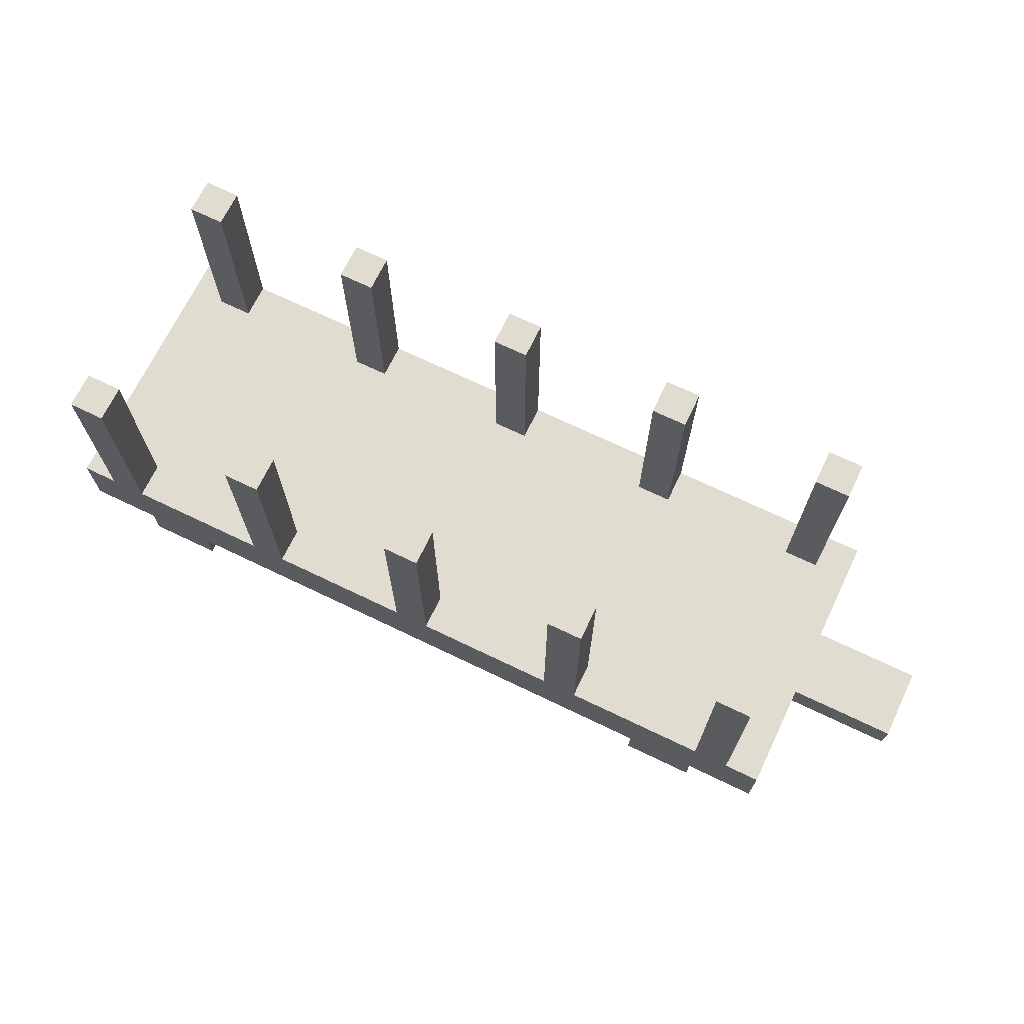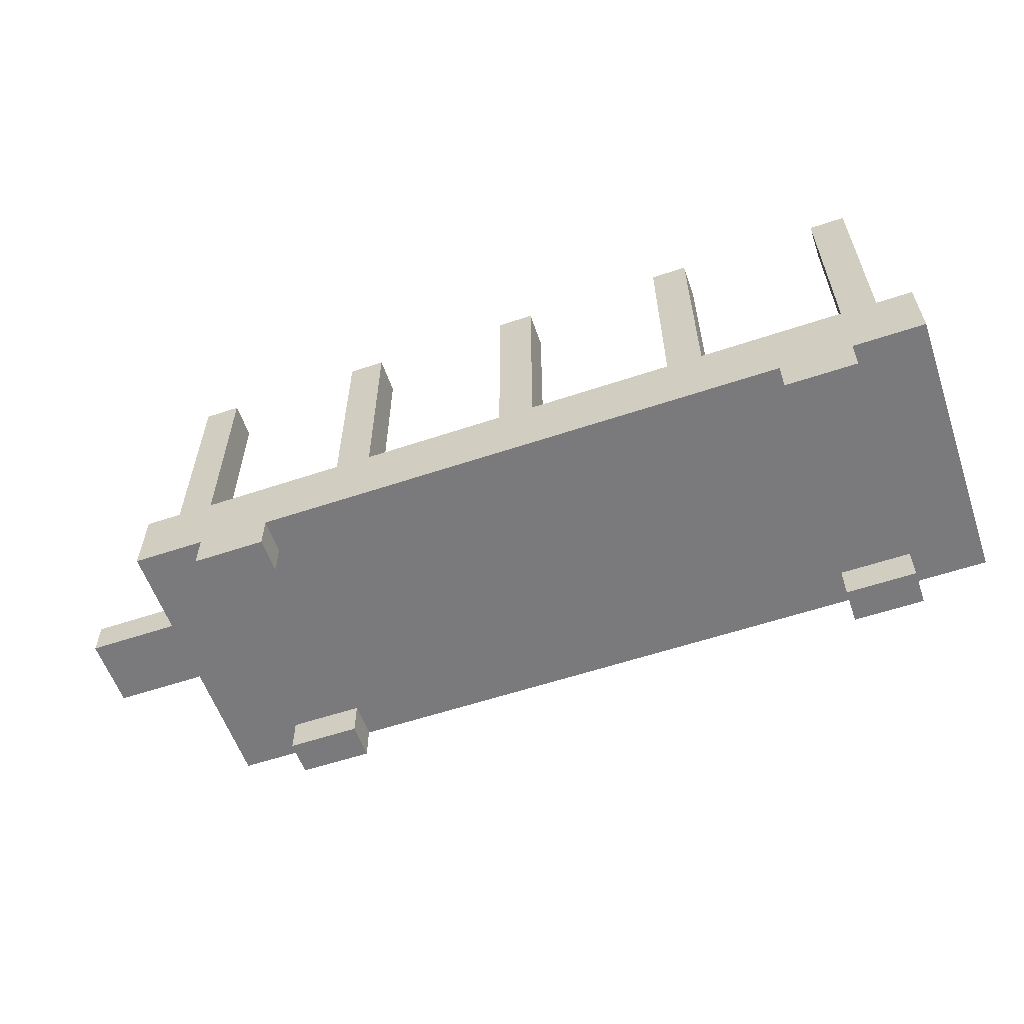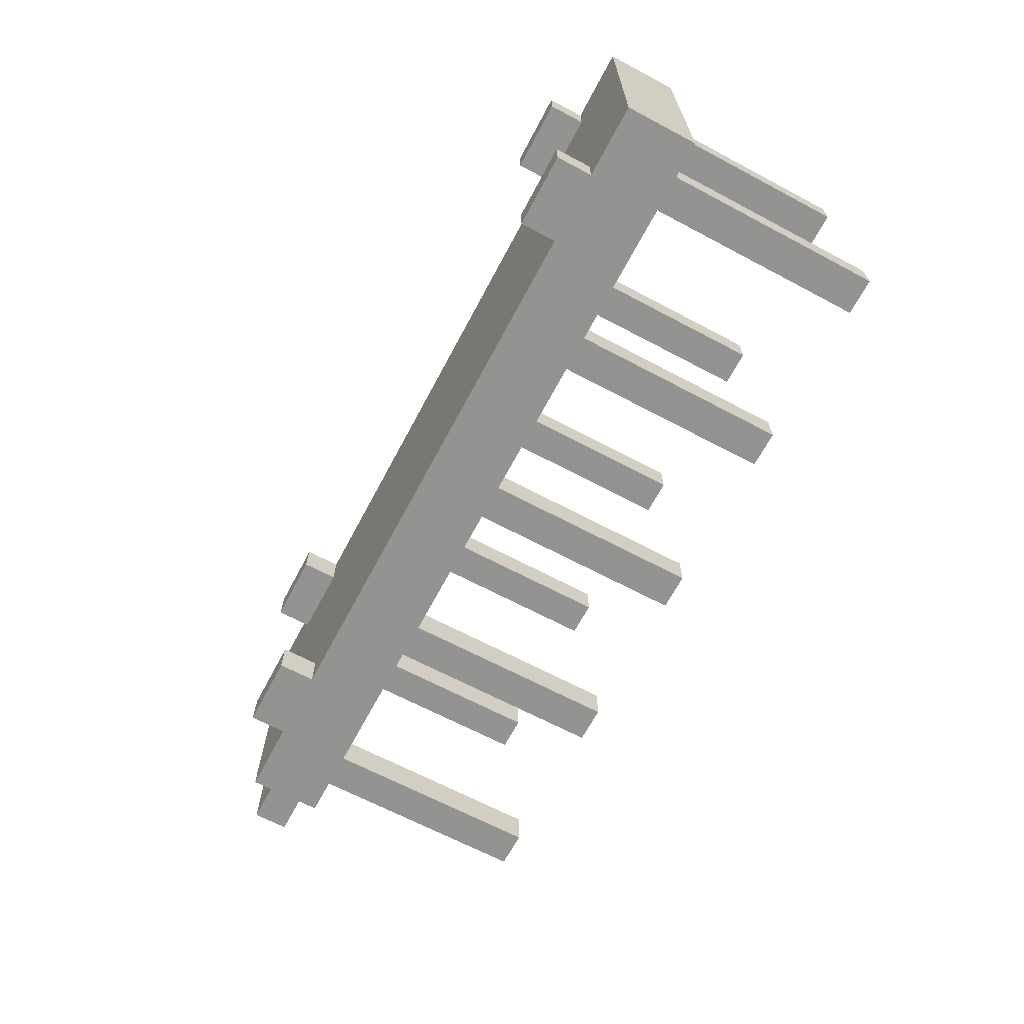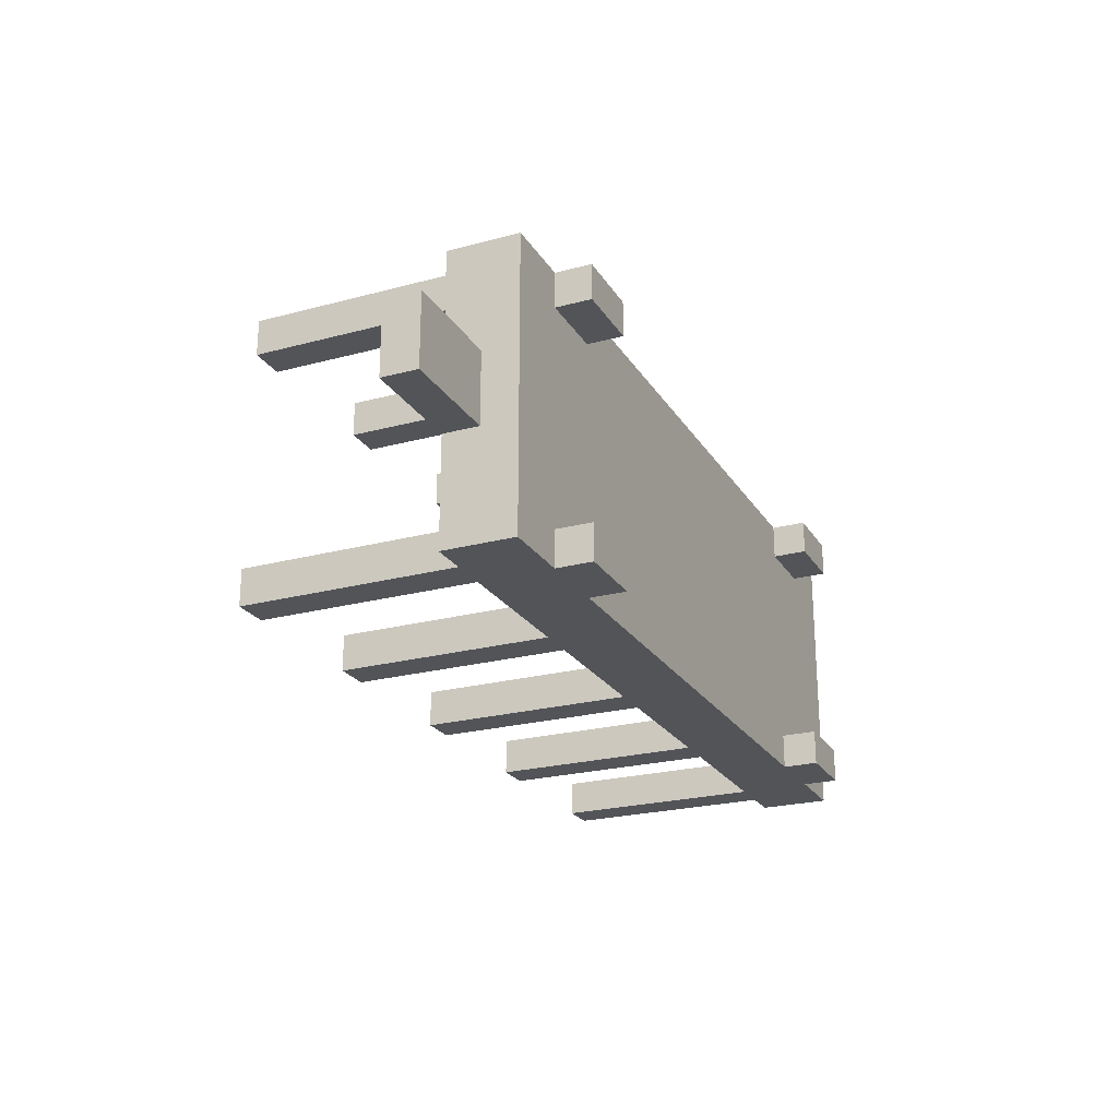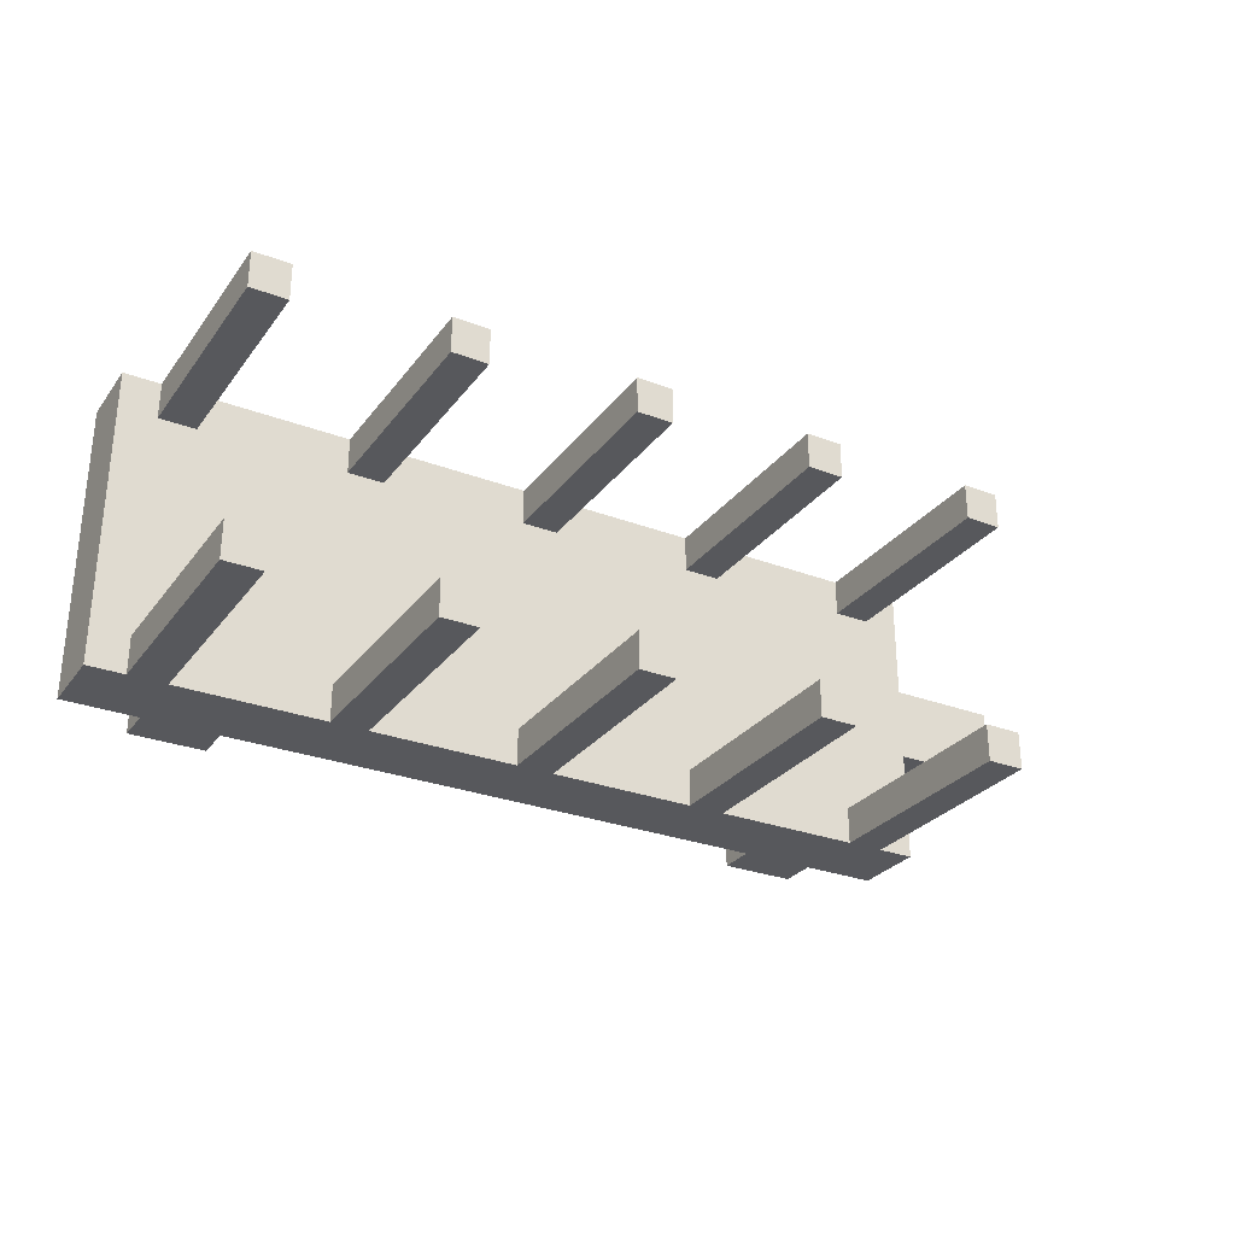
<metadata>
{"format":"obj","ext":"obj","renderer":"f3d","projection":"perspective","resolution":1024,"background":"white","views":[{"elev":69.7,"azim":-154.3,"up":"+Y"},{"elev":-58.2,"azim":19.1,"up":"+Y"},{"elev":-66.6,"azim":62.0,"up":"+Z"},{"elev":-23.3,"azim":-65.7,"up":"+Z"},{"elev":-28.6,"azim":150.4,"up":"+Z"}]}
</metadata>
<code>
o
v 1.3 0.1 -0.4
v 1.3 0.1 0.4
v 1.3 0.2 -0.4
v 1.3 0.2 -0.2
v 1.3 0.2 0.2
v 1.3 0.2 0.4
v 1.3 0.3 -0.4
v 1.3 0.3 -0.2
v 1.3 0.3 0.2
v 1.3 0.3 0.4
v 1.2 0.3 -0.4
v 1.2 0.3 -0.3
v 1.2 0.3 0.3
v 1.2 0.3 0.4
v 1.2 0.9 -0.4
v 1.2 0.9 -0.3
v 1.2 0.9 0.3
v 1.2 0.9 0.4
v 1.1 0 -0.4
v 1.1 0 -0.3
v 1.1 0 0.3
v 1.1 0 0.4
v 1.1 0.1 -0.4
v 1.1 0.1 -0.3
v 1.1 0.1 0.3
v 1.1 0.1 0.4
v 0.7 0.3 -0.4
v 0.7 0.3 -0.3
v 0.7 0.3 0.3
v 0.7 0.3 0.4
v 0.7 0.9 -0.4
v 0.7 0.9 -0.3
v 0.7 0.9 0.3
v 0.7 0.9 0.4
v 0.2 0.3 -0.4
v 0.2 0.3 -0.3
v 0.2 0.3 0.3
v 0.2 0.3 0.4
v 0.2 0.9 -0.4
v 0.2 0.9 -0.3
v 0.2 0.9 0.3
v 0.2 0.9 0.4
v -0.3 0.3 -0.4
v -0.3 0.3 -0.3
v -0.3 0.3 0.3
v -0.3 0.3 0.4
v -0.3 0.9 -0.4
v -0.3 0.9 -0.3
v -0.3 0.9 0.3
v -0.3 0.9 0.4
v -0.6 0 -0.4
v -0.6 0 -0.3
v -0.6 0 0.3
v -0.6 0 0.4
v -0.6 0.1 -0.4
v -0.6 0.1 -0.3
v -0.6 0.1 0.3
v -0.6 0.1 0.4
v -0.8 0.3 -0.4
v -0.8 0.3 -0.3
v -0.8 0.3 0.3
v -0.8 0.3 0.4
v -0.8 0.9 -0.4
v -0.8 0.9 -0.3
v -0.8 0.9 0.3
v -0.8 0.9 0.4
v 1.1 0.3 -0.4
v 1.1 0.3 -0.3
v 1.1 0.3 0.3
v 1.1 0.3 0.4
v 1.1 0.9 -0.4
v 1.1 0.9 -0.3
v 1.1 0.9 0.3
v 1.1 0.9 0.4
v 0.9 0 -0.4
v 0.9 0 -0.3
v 0.9 0 0.3
v 0.9 0 0.4
v 0.9 0.1 -0.4
v 0.9 0.1 -0.3
v 0.9 0.1 0.3
v 0.9 0.1 0.4
v 0.6 0.3 -0.4
v 0.6 0.3 -0.3
v 0.6 0.3 0.3
v 0.6 0.3 0.4
v 0.6 0.9 -0.4
v 0.6 0.9 -0.3
v 0.6 0.9 0.3
v 0.6 0.9 0.4
v 0.1 0.3 -0.4
v 0.1 0.3 -0.3
v 0.1 0.3 0.3
v 0.1 0.3 0.4
v 0.1 0.9 -0.4
v 0.1 0.9 -0.3
v 0.1 0.9 0.3
v 0.1 0.9 0.4
v -0.4 0.3 -0.4
v -0.4 0.3 -0.3
v -0.4 0.3 0.3
v -0.4 0.3 0.4
v -0.4 0.9 -0.4
v -0.4 0.9 -0.3
v -0.4 0.9 0.3
v -0.4 0.9 0.4
v -0.8 0 -0.4
v -0.8 0 -0.3
v -0.8 0 0.3
v -0.8 0 0.4
v -0.8 0.1 -0.4
v -0.8 0.1 -0.3
v -0.8 0.1 0.3
v -0.8 0.1 0.4
v -0.9 0.3 -0.4
v -0.9 0.3 -0.3
v -0.9 0.3 0.3
v -0.9 0.3 0.4
v -0.9 0.9 -0.4
v -0.9 0.9 -0.3
v -0.9 0.9 0.3
v -0.9 0.9 0.4
v -1 0.1 -0.4
v -1 0.1 0.4
v -1 0.2 -0.4
v -1 0.2 -0.1
v -1 0.2 0.1
v -1 0.2 0.4
v -1 0.3 -0.4
v -1 0.3 -0.1
v -1 0.3 0.1
v -1 0.3 0.4
v -1.3 0.2 -0.1
v -1.3 0.2 0.1
v -1.3 0.3 -0.1
v -1.3 0.3 0.1
v 1.3 0.1 -0.4
v 1.3 0.2 -0.4
v 1.3 0.3 -0.4
v 1.2 0.2 -0.4
v 1.2 0.3 -0.4
v 1.2 0.9 -0.4
v 1.1 0 -0.4
v 1.1 0.1 -0.4
v 1.1 0.2 -0.4
v 1.1 0.3 -0.4
v 1.1 0.9 -0.4
v 0.9 0 -0.4
v 0.9 0.1 -0.4
v 0.9 0.2 -0.4
v 0.7 0.3 -0.4
v 0.7 0.9 -0.4
v 0.6 0.3 -0.4
v 0.6 0.9 -0.4
v 0.2 0.3 -0.4
v 0.2 0.9 -0.4
v 0.1 0.3 -0.4
v 0.1 0.9 -0.4
v -0.3 0.3 -0.4
v -0.3 0.9 -0.4
v -0.4 0.3 -0.4
v -0.4 0.9 -0.4
v -0.6 0 -0.4
v -0.6 0.1 -0.4
v -0.6 0.2 -0.4
v -0.8 0 -0.4
v -0.8 0.1 -0.4
v -0.8 0.2 -0.4
v -0.8 0.3 -0.4
v -0.8 0.9 -0.4
v -0.9 0.3 -0.4
v -0.9 0.9 -0.4
v -1 0.1 -0.4
v -1 0.2 -0.4
v -1 0.3 -0.4
v -1 0.2 -0.1
v -1 0.3 -0.1
v -1.3 0.2 -0.1
v -1.3 0.3 -0.1
v 1.2 0.3 0.3
v 1.2 0.9 0.3
v 1.1 0 0.3
v 1.1 0.1 0.3
v 1.1 0.3 0.3
v 1.1 0.9 0.3
v 0.9 0 0.3
v 0.9 0.1 0.3
v 0.7 0.3 0.3
v 0.7 0.9 0.3
v 0.6 0.3 0.3
v 0.6 0.9 0.3
v 0.2 0.3 0.3
v 0.2 0.9 0.3
v 0.1 0.3 0.3
v 0.1 0.9 0.3
v -0.3 0.3 0.3
v -0.3 0.9 0.3
v -0.4 0.3 0.3
v -0.4 0.9 0.3
v -0.6 0 0.3
v -0.6 0.1 0.3
v -0.8 0 0.3
v -0.8 0.1 0.3
v -0.8 0.3 0.3
v -0.8 0.9 0.3
v -0.9 0.3 0.3
v -0.9 0.9 0.3
v 1.2 0.3 -0.3
v 1.2 0.9 -0.3
v 1.1 0 -0.3
v 1.1 0.1 -0.3
v 1.1 0.3 -0.3
v 1.1 0.9 -0.3
v 0.9 0 -0.3
v 0.9 0.1 -0.3
v 0.7 0.3 -0.3
v 0.7 0.9 -0.3
v 0.6 0.3 -0.3
v 0.6 0.9 -0.3
v 0.2 0.3 -0.3
v 0.2 0.9 -0.3
v 0.1 0.3 -0.3
v 0.1 0.9 -0.3
v -0.3 0.3 -0.3
v -0.3 0.9 -0.3
v -0.4 0.3 -0.3
v -0.4 0.9 -0.3
v -0.6 0 -0.3
v -0.6 0.1 -0.3
v -0.8 0 -0.3
v -0.8 0.1 -0.3
v -0.8 0.3 -0.3
v -0.8 0.9 -0.3
v -0.9 0.3 -0.3
v -0.9 0.9 -0.3
v -1 0.2 0.1
v -1 0.3 0.1
v -1.3 0.2 0.1
v -1.3 0.3 0.1
v 1.3 0.1 0.4
v 1.3 0.2 0.4
v 1.3 0.3 0.4
v 1.2 0.2 0.4
v 1.2 0.3 0.4
v 1.2 0.9 0.4
v 1.1 0 0.4
v 1.1 0.1 0.4
v 1.1 0.2 0.4
v 1.1 0.3 0.4
v 1.1 0.9 0.4
v 0.9 0 0.4
v 0.9 0.1 0.4
v 0.9 0.2 0.4
v 0.7 0.3 0.4
v 0.7 0.9 0.4
v 0.6 0.3 0.4
v 0.6 0.9 0.4
v 0.2 0.3 0.4
v 0.2 0.9 0.4
v 0.1 0.3 0.4
v 0.1 0.9 0.4
v -0.3 0.3 0.4
v -0.3 0.9 0.4
v -0.4 0.3 0.4
v -0.4 0.9 0.4
v -0.6 0 0.4
v -0.6 0.1 0.4
v -0.6 0.2 0.4
v -0.8 0 0.4
v -0.8 0.1 0.4
v -0.8 0.2 0.4
v -0.8 0.3 0.4
v -0.8 0.9 0.4
v -0.9 0.3 0.4
v -0.9 0.9 0.4
v -1 0.1 0.4
v -1 0.2 0.4
v -1 0.3 0.4
v 1.1 0 -0.4
v 0.9 0 -0.4
v -0.6 0 -0.4
v -0.8 0 -0.4
v 1.1 0 -0.3
v 0.9 0 -0.3
v -0.6 0 -0.3
v -0.8 0 -0.3
v 1.1 0 0.3
v 0.9 0 0.3
v -0.6 0 0.3
v -0.8 0 0.3
v 1.1 0 0.4
v 0.9 0 0.4
v -0.6 0 0.4
v -0.8 0 0.4
v 1.3 0.1 -0.4
v 1.1 0.1 -0.4
v 0.9 0.1 -0.4
v -0.6 0.1 -0.4
v -0.8 0.1 -0.4
v -1 0.1 -0.4
v 1.1 0.1 -0.3
v 0.9 0.1 -0.3
v -0.6 0.1 -0.3
v -0.8 0.1 -0.3
v 1.1 0.1 0.3
v 0.9 0.1 0.3
v -0.6 0.1 0.3
v -0.8 0.1 0.3
v 1.3 0.1 0.4
v 1.1 0.1 0.4
v 0.9 0.1 0.4
v -0.6 0.1 0.4
v -0.8 0.1 0.4
v -1 0.1 0.4
v -1 0.2 -0.1
v -1.3 0.2 -0.1
v -1 0.2 0.1
v -1.3 0.2 0.1
v 1.3 0.3 -0.4
v 1.2 0.3 -0.4
v 1.1 0.3 -0.4
v 0.7 0.3 -0.4
v 0.6 0.3 -0.4
v 0.2 0.3 -0.4
v 0.1 0.3 -0.4
v -0.3 0.3 -0.4
v -0.4 0.3 -0.4
v -0.8 0.3 -0.4
v -0.9 0.3 -0.4
v -1 0.3 -0.4
v 1.2 0.3 -0.3
v 1.1 0.3 -0.3
v 0.7 0.3 -0.3
v 0.6 0.3 -0.3
v 0.2 0.3 -0.3
v 0.1 0.3 -0.3
v -0.3 0.3 -0.3
v -0.4 0.3 -0.3
v -0.8 0.3 -0.3
v -0.9 0.3 -0.3
v 1.3 0.3 -0.2
v 1.2 0.3 -0.2
v -1 0.3 -0.1
v -1.3 0.3 -0.1
v -1 0.3 0.1
v -1.3 0.3 0.1
v 1.3 0.3 0.2
v 1.2 0.3 0.2
v 1.2 0.3 0.3
v 1.1 0.3 0.3
v 0.7 0.3 0.3
v 0.6 0.3 0.3
v 0.2 0.3 0.3
v 0.1 0.3 0.3
v -0.3 0.3 0.3
v -0.4 0.3 0.3
v -0.8 0.3 0.3
v -0.9 0.3 0.3
v 1.3 0.3 0.4
v 1.2 0.3 0.4
v 1.1 0.3 0.4
v 0.7 0.3 0.4
v 0.6 0.3 0.4
v 0.2 0.3 0.4
v 0.1 0.3 0.4
v -0.3 0.3 0.4
v -0.4 0.3 0.4
v -0.8 0.3 0.4
v -0.9 0.3 0.4
v -1 0.3 0.4
v 1.2 0.9 -0.4
v 1.1 0.9 -0.4
v 0.7 0.9 -0.4
v 0.6 0.9 -0.4
v 0.2 0.9 -0.4
v 0.1 0.9 -0.4
v -0.3 0.9 -0.4
v -0.4 0.9 -0.4
v -0.8 0.9 -0.4
v -0.9 0.9 -0.4
v 1.2 0.9 -0.3
v 1.1 0.9 -0.3
v 0.7 0.9 -0.3
v 0.6 0.9 -0.3
v 0.2 0.9 -0.3
v 0.1 0.9 -0.3
v -0.3 0.9 -0.3
v -0.4 0.9 -0.3
v -0.8 0.9 -0.3
v -0.9 0.9 -0.3
v 1.2 0.9 0.3
v 1.1 0.9 0.3
v 0.7 0.9 0.3
v 0.6 0.9 0.3
v 0.2 0.9 0.3
v 0.1 0.9 0.3
v -0.3 0.9 0.3
v -0.4 0.9 0.3
v -0.8 0.9 0.3
v -0.9 0.9 0.3
v 1.2 0.9 0.4
v 1.1 0.9 0.4
v 0.7 0.9 0.4
v 0.6 0.9 0.4
v 0.2 0.9 0.4
v 0.1 0.9 0.4
v -0.3 0.9 0.4
v -0.4 0.9 0.4
v -0.8 0.9 0.4
v -0.9 0.9 0.4
f 3 2 1
f 4 2 3
f 5 2 4
f 6 2 5
f 7 4 3
f 8 5 4
f 8 4 7
f 9 6 5
f 9 5 8
f 10 6 9
f 15 12 11
f 16 12 15
f 17 14 13
f 18 14 17
f 23 20 19
f 24 20 23
f 25 22 21
f 26 22 25
f 31 28 27
f 32 28 31
f 33 30 29
f 34 30 33
f 39 36 35
f 40 36 39
f 41 38 37
f 42 38 41
f 47 44 43
f 48 44 47
f 49 46 45
f 50 46 49
f 55 52 51
f 56 52 55
f 57 54 53
f 58 54 57
f 63 60 59
f 64 60 63
f 65 62 61
f 66 62 65
f 67 68 71
f 71 68 72
f 69 70 73
f 73 70 74
f 75 76 79
f 79 76 80
f 77 78 81
f 81 78 82
f 83 84 87
f 87 84 88
f 85 86 89
f 89 86 90
f 91 92 95
f 95 92 96
f 93 94 97
f 97 94 98
f 99 100 103
f 103 100 104
f 101 102 105
f 105 102 106
f 107 108 111
f 111 108 112
f 109 110 113
f 113 110 114
f 115 116 119
f 119 116 120
f 117 118 121
f 121 118 122
f 123 124 125
f 125 124 126
f 126 124 127
f 127 124 128
f 125 126 129
f 129 126 130
f 127 128 131
f 131 128 132
f 133 134 135
f 135 134 136
f 140 138 137
f 140 139 138
f 141 139 140
f 144 140 137
f 145 141 140
f 145 140 144
f 146 142 141
f 146 141 145
f 147 142 146
f 148 145 144
f 148 144 143
f 149 145 148
f 150 146 145
f 150 145 149
f 151 146 150
f 153 151 150
f 153 152 151
f 154 152 153
f 155 153 150
f 157 155 150
f 157 156 155
f 158 156 157
f 159 157 150
f 161 159 150
f 161 160 159
f 162 160 161
f 164 150 149
f 165 161 150
f 165 150 164
f 166 164 163
f 166 165 164
f 167 165 166
f 168 161 165
f 168 165 167
f 169 161 168
f 171 170 169
f 171 169 168
f 172 170 171
f 173 168 167
f 174 171 168
f 174 168 173
f 175 171 174
f 178 177 176
f 179 177 178
f 184 181 180
f 185 181 184
f 186 183 182
f 187 183 186
f 190 189 188
f 191 189 190
f 194 193 192
f 195 193 194
f 198 197 196
f 199 197 198
f 202 201 200
f 203 201 202
f 206 205 204
f 207 205 206
f 208 209 212
f 212 209 213
f 210 211 214
f 214 211 215
f 216 217 218
f 218 217 219
f 220 221 222
f 222 221 223
f 224 225 226
f 226 225 227
f 228 229 230
f 230 229 231
f 232 233 234
f 234 233 235
f 236 237 238
f 238 237 239
f 240 241 243
f 241 242 243
f 243 242 244
f 240 243 247
f 243 244 248
f 247 243 248
f 244 245 249
f 248 244 249
f 249 245 250
f 247 248 251
f 246 247 251
f 251 248 252
f 248 249 253
f 252 248 253
f 253 249 254
f 253 254 256
f 254 255 256
f 256 255 257
f 253 256 258
f 253 258 260
f 258 259 260
f 260 259 261
f 253 260 262
f 253 262 264
f 262 263 264
f 264 263 265
f 252 253 267
f 253 264 268
f 267 253 268
f 266 267 269
f 267 268 269
f 269 268 270
f 268 264 271
f 270 268 271
f 271 264 272
f 272 273 274
f 271 272 274
f 274 273 275
f 270 271 276
f 271 274 277
f 276 271 277
f 277 274 278
f 283 280 279
f 284 280 283
f 285 282 281
f 286 282 285
f 291 288 287
f 292 288 291
f 293 290 289
f 294 290 293
f 301 296 295
f 302 298 297
f 303 298 302
f 304 300 299
f 305 303 302
f 305 304 303
f 305 301 295
f 305 302 301
f 306 304 305
f 307 304 306
f 308 300 304
f 308 304 307
f 309 305 295
f 310 305 309
f 311 307 306
f 312 307 311
f 313 300 308
f 314 300 313
f 317 316 315
f 318 316 317
f 319 320 331
f 321 322 332
f 332 322 333
f 323 324 334
f 334 324 335
f 325 326 336
f 336 326 337
f 327 328 338
f 338 328 339
f 329 330 340
f 319 331 341
f 338 339 342
f 341 331 342
f 339 340 342
f 332 333 342
f 334 335 342
f 337 338 342
f 336 337 342
f 335 336 342
f 331 332 342
f 333 334 342
f 340 330 343
f 342 340 343
f 341 342 343
f 341 343 345
f 343 344 345
f 345 344 346
f 341 345 347
f 347 345 348
f 347 348 349
f 348 345 349
f 349 345 350
f 350 345 351
f 351 345 352
f 352 345 353
f 353 345 354
f 354 345 355
f 355 345 356
f 356 345 357
f 357 345 358
f 347 349 359
f 359 349 360
f 350 351 361
f 361 351 362
f 352 353 363
f 363 353 364
f 354 355 365
f 365 355 366
f 356 357 367
f 367 357 368
f 358 345 369
f 369 345 370
f 371 372 381
f 381 372 382
f 373 374 383
f 383 374 384
f 375 376 385
f 385 376 386
f 377 378 387
f 387 378 388
f 379 380 389
f 389 380 390
f 391 392 401
f 401 392 402
f 393 394 403
f 403 394 404
f 395 396 405
f 405 396 406
f 397 398 407
f 407 398 408
f 399 400 409
f 409 400 410

</code>
